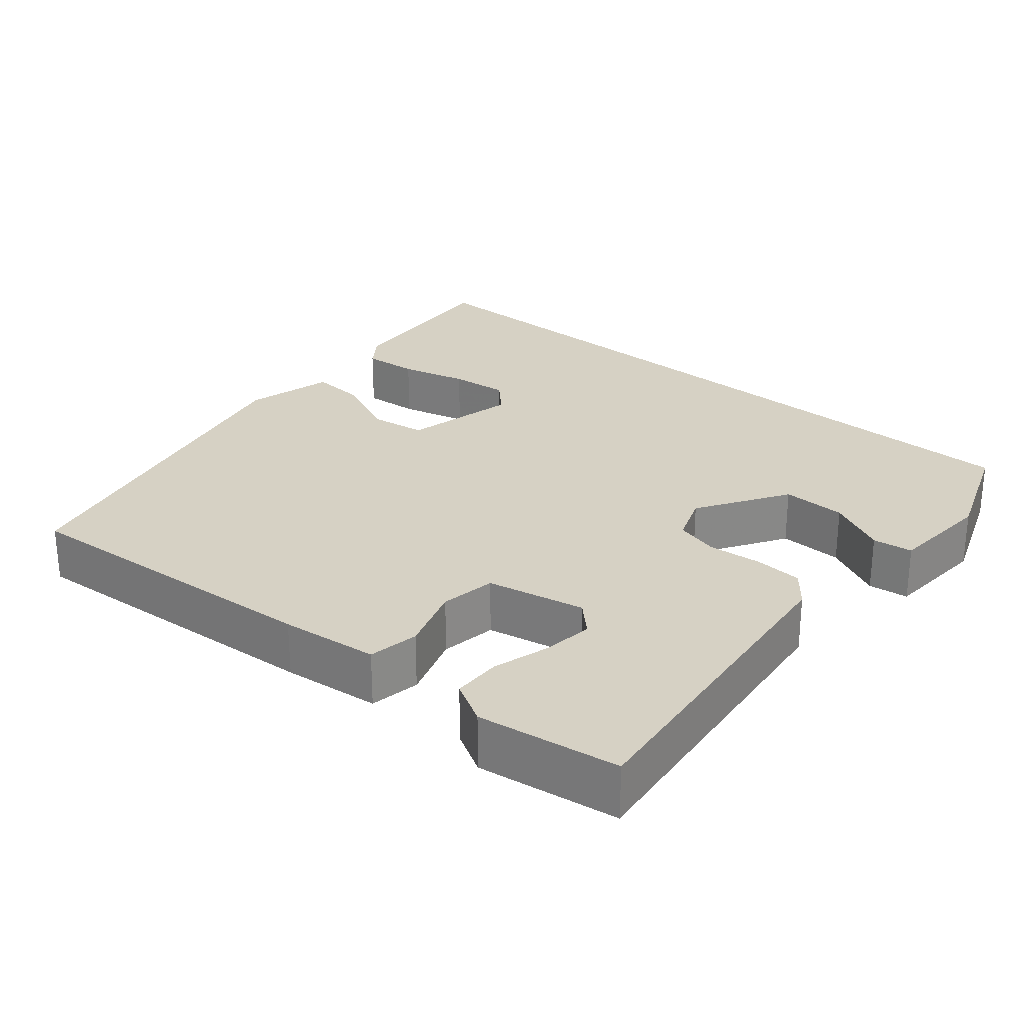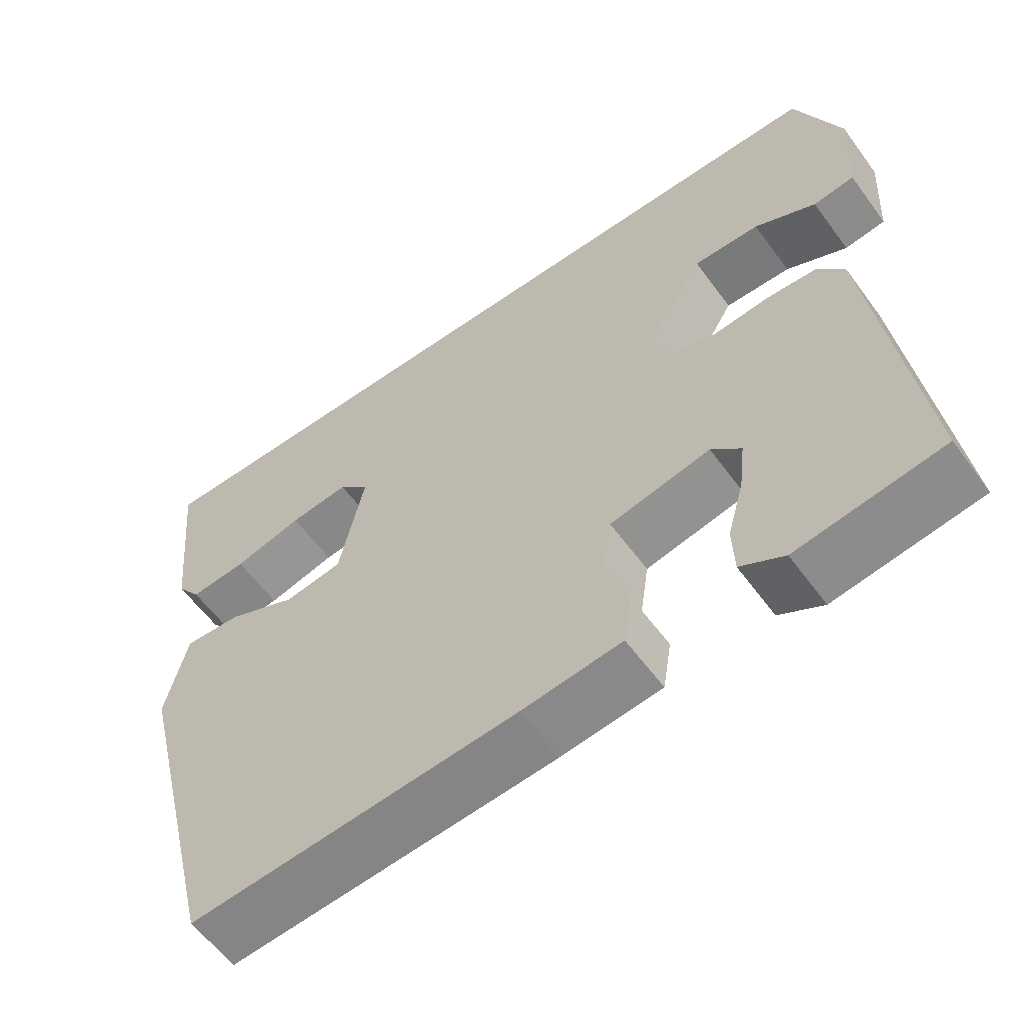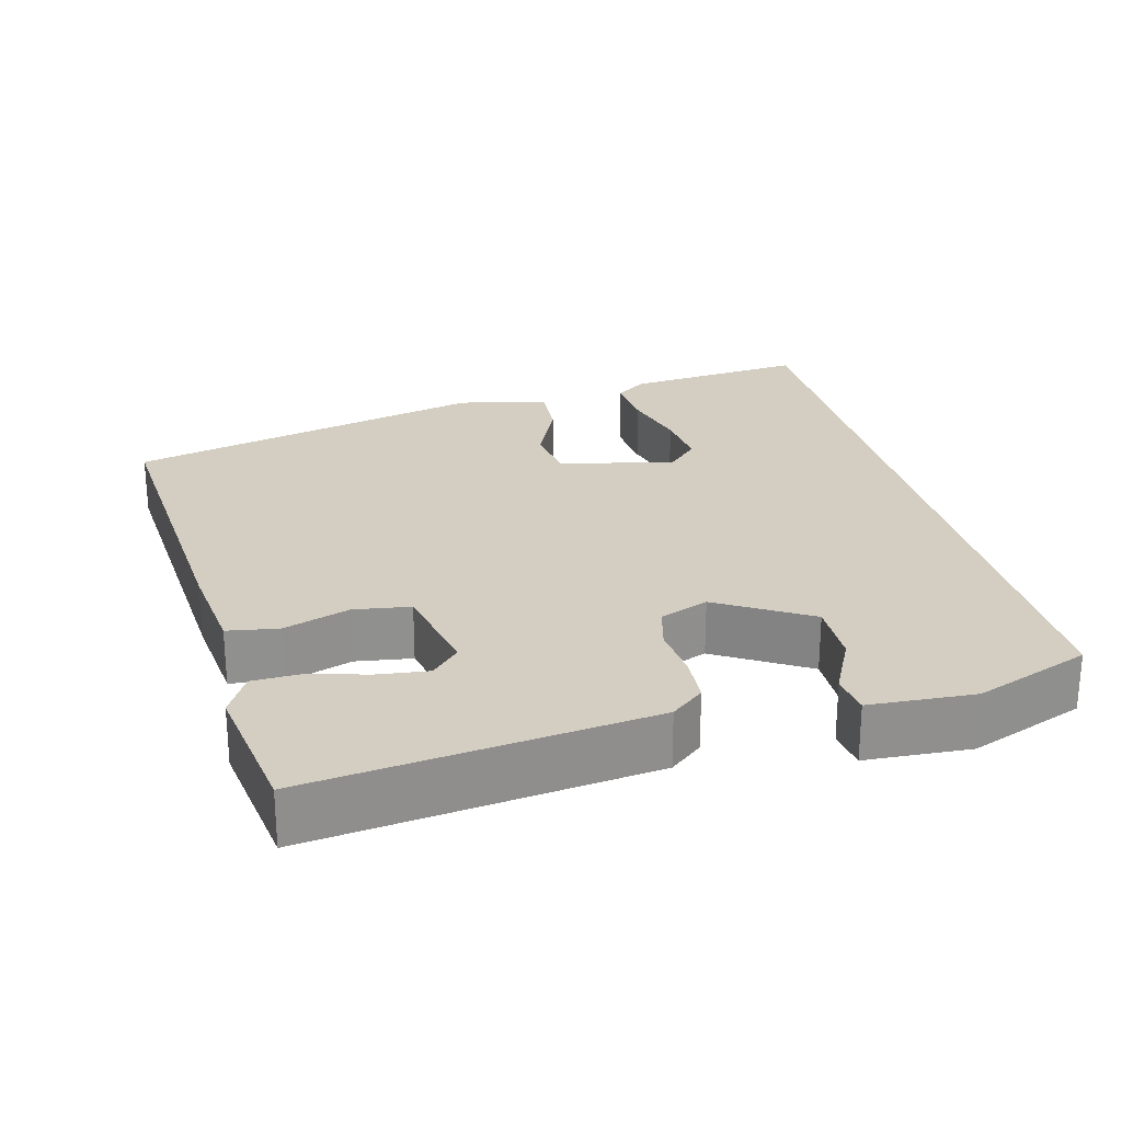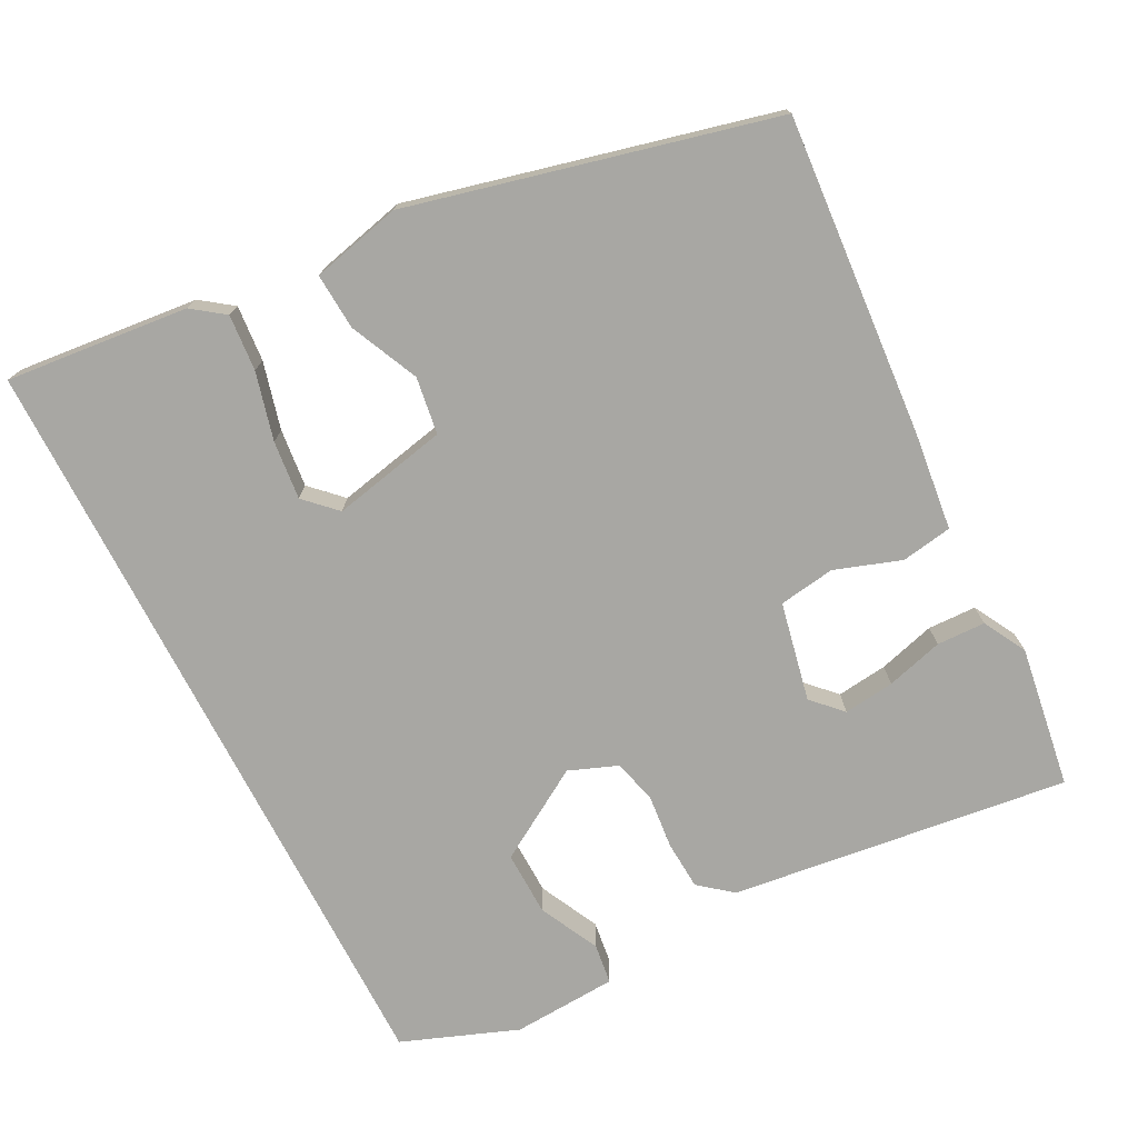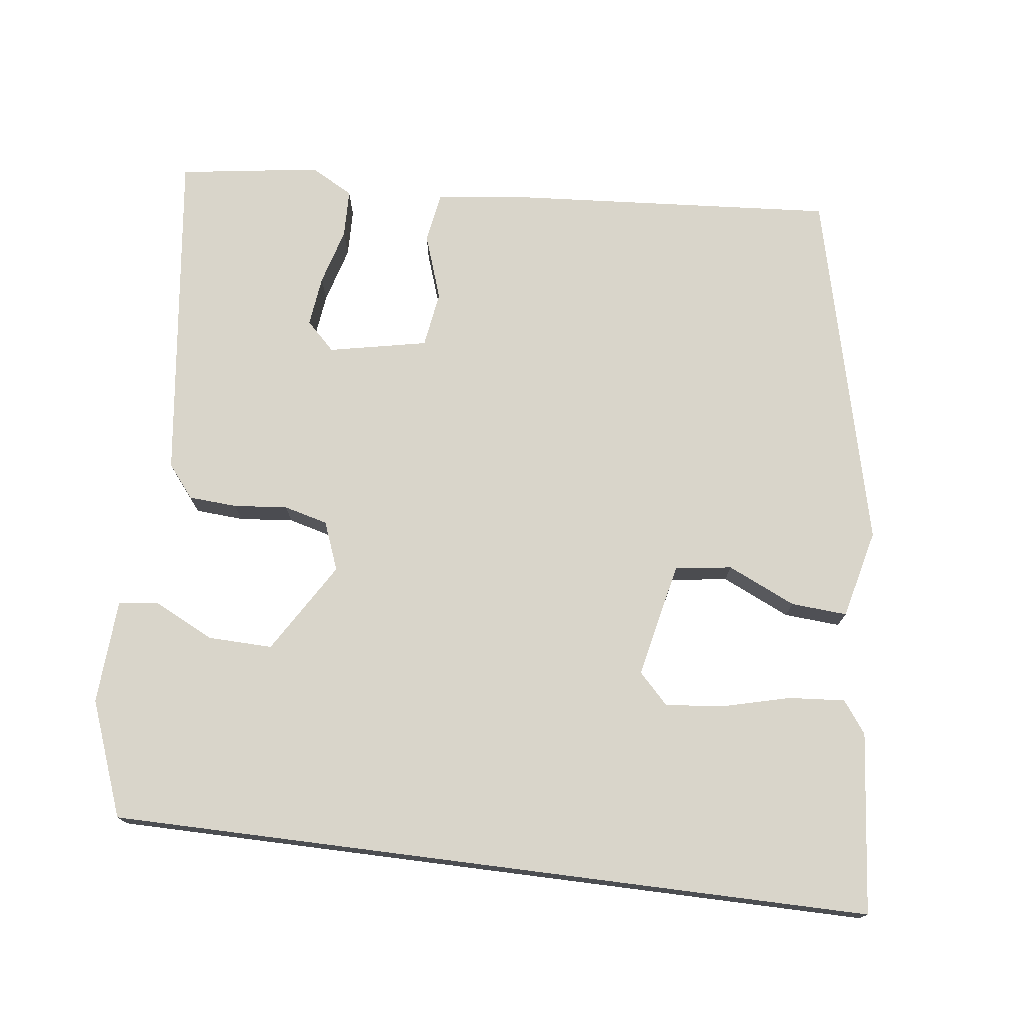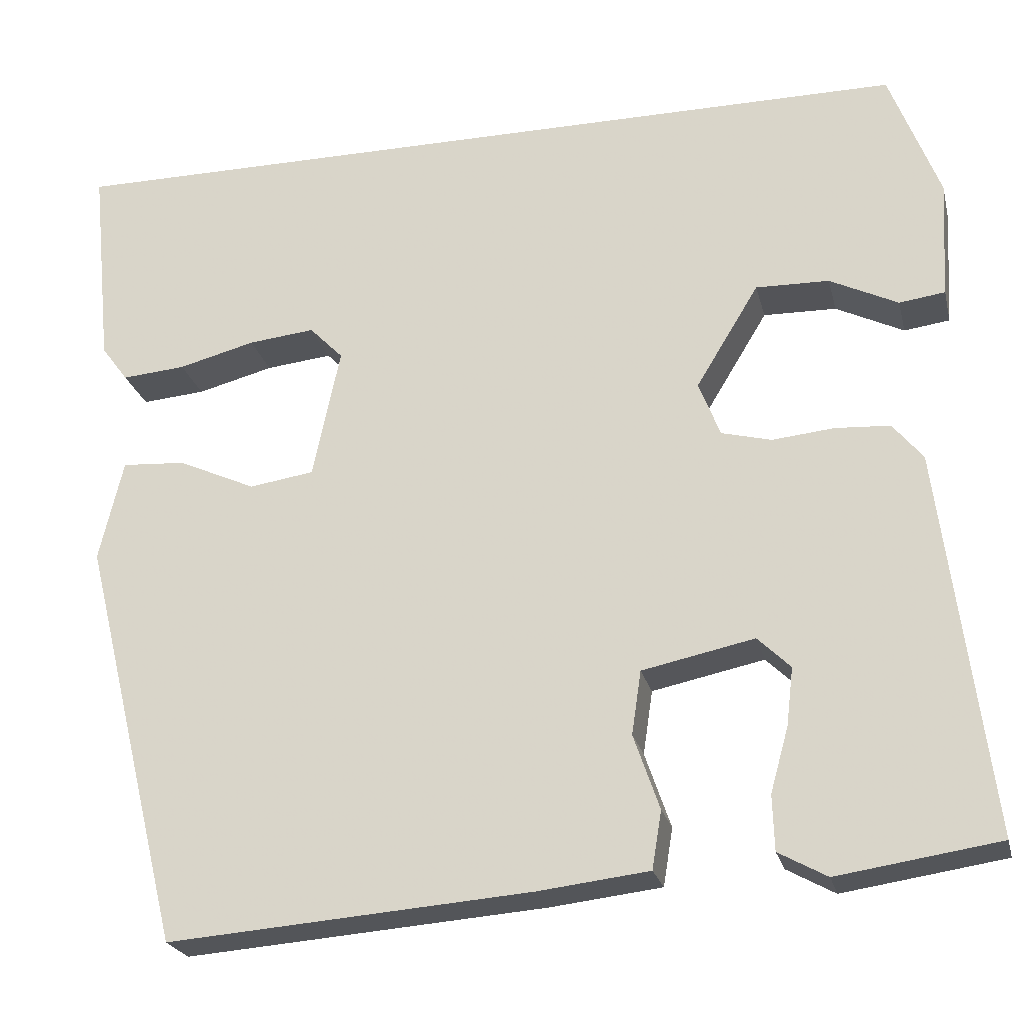
<metadata>
{"format":"obj","ext":"obj","renderer":"f3d","projection":"perspective","resolution":1024,"background":"white","views":[{"elev":27.0,"azim":-139.3,"up":"+Y"},{"elev":-58.9,"azim":-144.0,"up":"+Z"},{"elev":24.9,"azim":-104.4,"up":"+Y"},{"elev":-74.5,"azim":117.3,"up":"+Y"},{"elev":74.7,"azim":7.3,"up":"+Y"},{"elev":-23.7,"azim":-166.6,"up":"+Z"}]}
</metadata>
<code>
v 0.57 0.07 0.5
v 0.546 0.07 0.26
v 0.515 0.07 0.218
v 0.441 0.07 0.224
v 0.352 0.07 0.247
v 0.275 0.07 0.255
v 0.236 0.07 0.215
v 0.268 0.07 0.063
v 0.343 0.07 0.052
v 0.433 0.07 0.093
v 0.507 0.07 0.098
v 0.535 0.07 -0.02
v 0.418 0.07 -0.496
v -0.003 0.07 -0.464
v -0.132 0.07 -0.449
v -0.143 0.07 -0.382
v -0.113 0.07 -0.295
v -0.124 0.07 -0.221
v -0.254 0.07 -0.194
v -0.292 0.07 -0.231
v -0.284 0.07 -0.298
v -0.263 0.07 -0.373
v -0.265 0.07 -0.437
v -0.321 0.07 -0.468
v -0.508 0.07 -0.44
v -0.452 0.07 0.005
v -0.417 0.07 0.048
v -0.353 0.07 0.052
v -0.282 0.07 0.045
v -0.224 0.07 0.06
v -0.199 0.07 0.124
v -0.272 0.07 0.244
v -0.357 0.07 0.242
v -0.436 0.07 0.203
v -0.489 0.07 0.21
v -0.497 0.07 0.348
v -0.439 0.07 0.5
v 0.57 0 0.5
v 0.546 0 0.26
v 0.515 0 0.218
v 0.441 0 0.224
v 0.352 0 0.247
v 0.275 0 0.255
v 0.236 0 0.215
v 0.268 0 0.063
v 0.343 0 0.052
v 0.433 0 0.093
v 0.507 0 0.098
v 0.535 0 -0.02
v 0.418 0 -0.496
v -0.003 0 -0.464
v -0.132 0 -0.449
v -0.143 0 -0.382
v -0.113 0 -0.295
v -0.124 0 -0.221
v -0.254 0 -0.194
v -0.292 0 -0.231
v -0.284 0 -0.298
v -0.263 0 -0.373
v -0.265 0 -0.437
v -0.321 0 -0.468
v -0.508 0 -0.44
v -0.452 0 0.005
v -0.417 0 0.048
v -0.353 0 0.052
v -0.282 0 0.045
v -0.224 0 0.06
v -0.199 0 0.124
v -0.272 0 0.244
v -0.357 0 0.242
v -0.436 0 0.203
v -0.489 0 0.21
v -0.497 0 0.348
v -0.439 0 0.5
f 33 34 35 36
f 32 33 36 37
f 26 27 28 29
f 24 25 26 29
f 21 22 23 24
f 20 21 24
f 20 24 29
f 19 20 29 30
f 14 15 16 17
f 14 17 18
f 13 14 18
f 12 13 18
f 9 10 11 12
f 8 9 12 18
f 7 8 18 19
f 2 3 4 5
f 2 5 6
f 1 2 6
f 32 37 1 6
f 7 19 30 31
f 6 7 31 32
f 73 72 71 70
f 74 73 70 69
f 66 65 64 63
f 66 63 62 61
f 61 60 59 58
f 61 58 57
f 66 61 57
f 67 66 57 56
f 54 53 52 51
f 55 54 51
f 55 51 50
f 55 50 49
f 49 48 47 46
f 55 49 46 45
f 56 55 45 44
f 42 41 40 39
f 43 42 39
f 43 39 38
f 43 38 74 69
f 68 67 56 44
f 69 68 44 43
f 1 38 39 2
f 2 39 40 3
f 3 40 41 4
f 4 41 42 5
f 5 42 43 6
f 6 43 44 7
f 7 44 45 8
f 8 45 46 9
f 9 46 47 10
f 10 47 48 11
f 11 48 49 12
f 12 49 50 13
f 13 50 51 14
f 14 51 52 15
f 15 52 53 16
f 16 53 54 17
f 17 54 55 18
f 18 55 56 19
f 19 56 57 20
f 20 57 58 21
f 21 58 59 22
f 22 59 60 23
f 23 60 61 24
f 24 61 62 25
f 25 62 63 26
f 26 63 64 27
f 27 64 65 28
f 28 65 66 29
f 29 66 67 30
f 30 67 68 31
f 31 68 69 32
f 32 69 70 33
f 33 70 71 34
f 34 71 72 35
f 35 72 73 36
f 36 73 74 37
f 37 74 38 1

</code>
